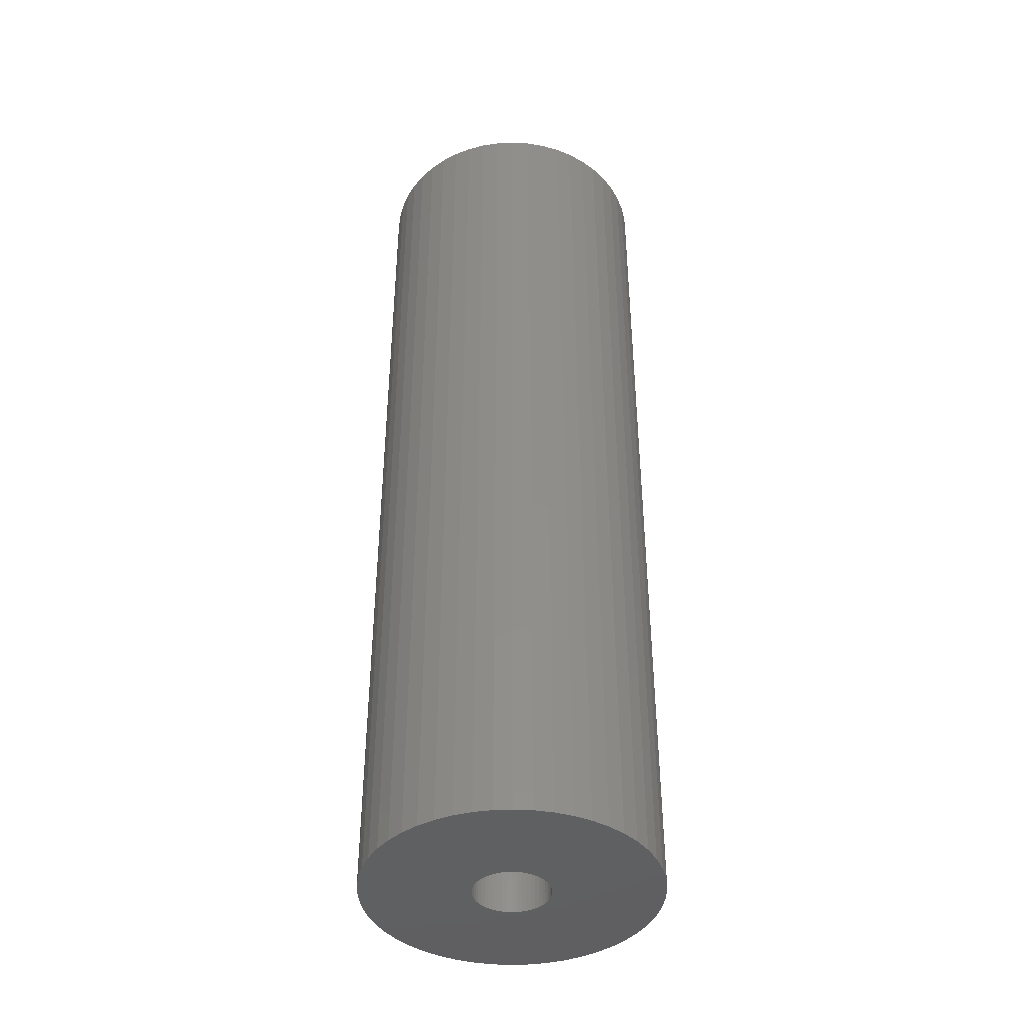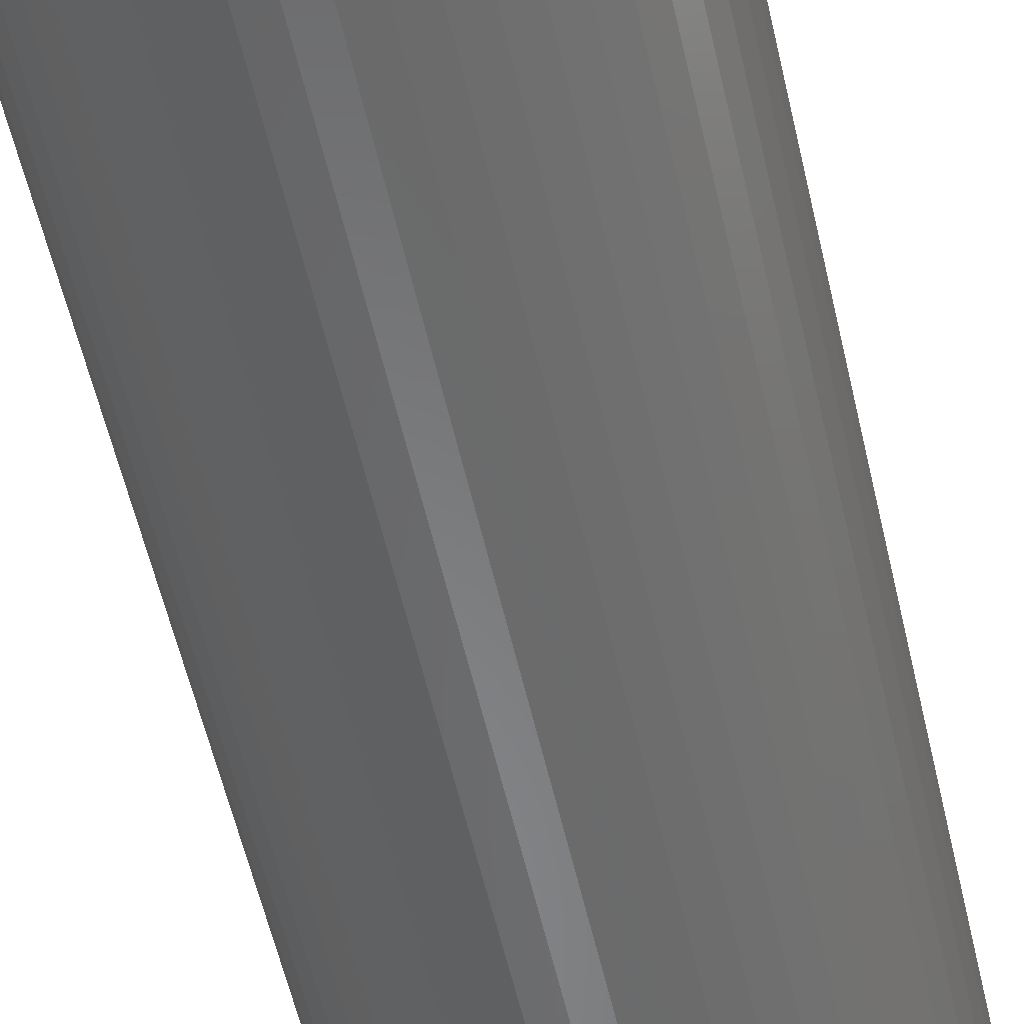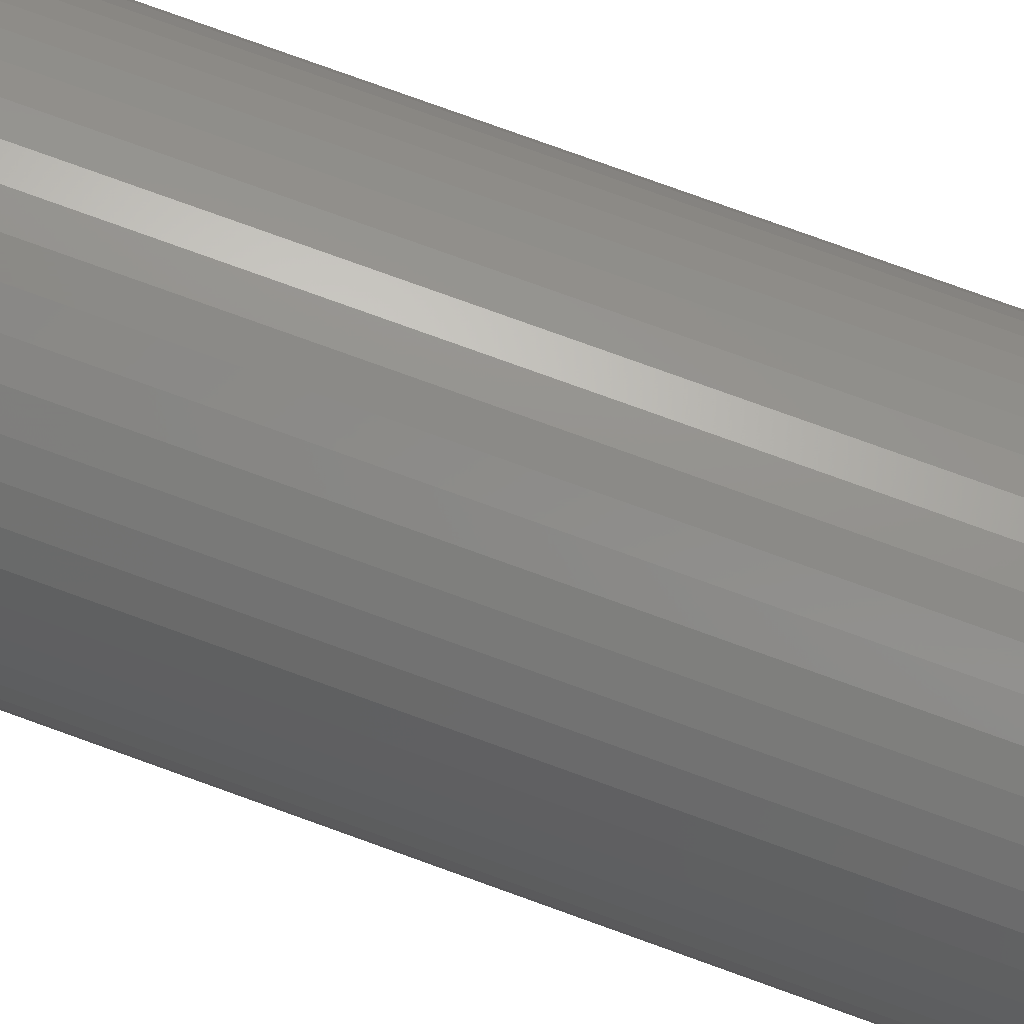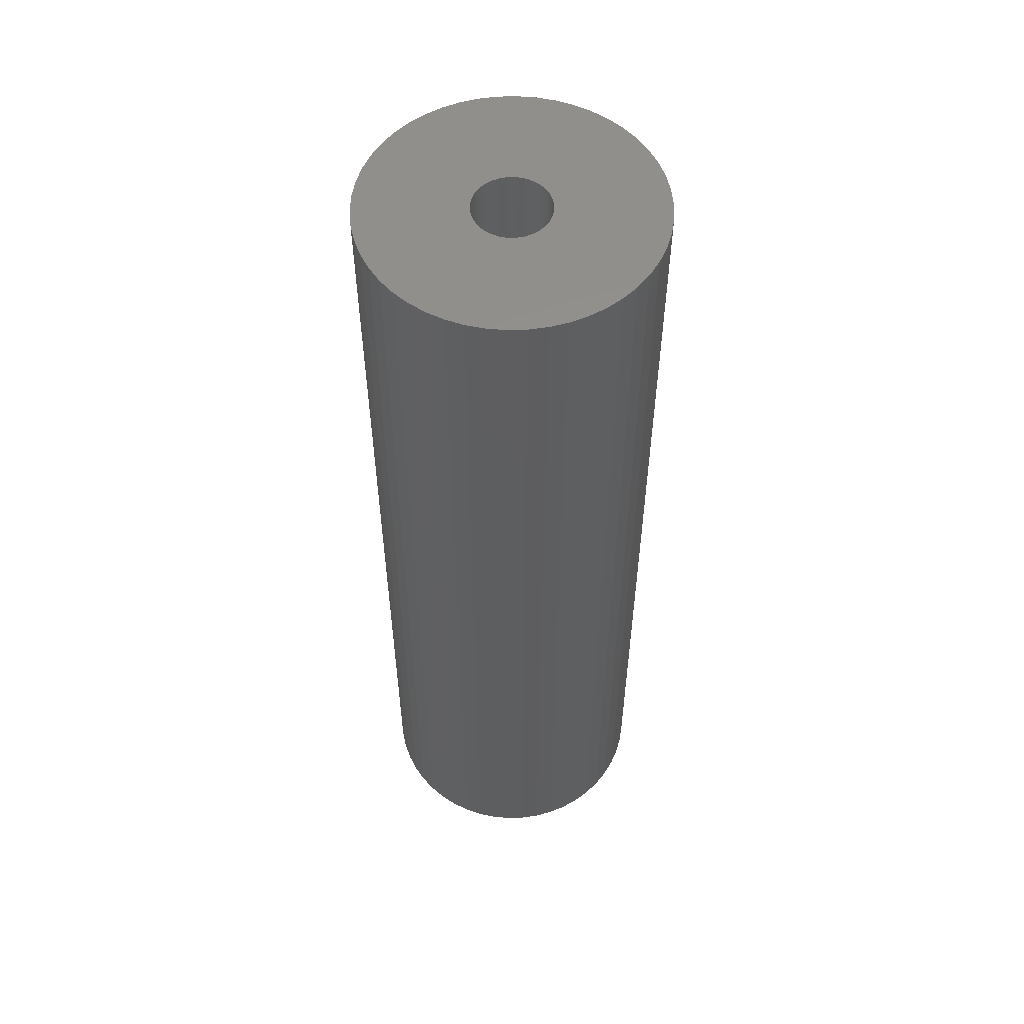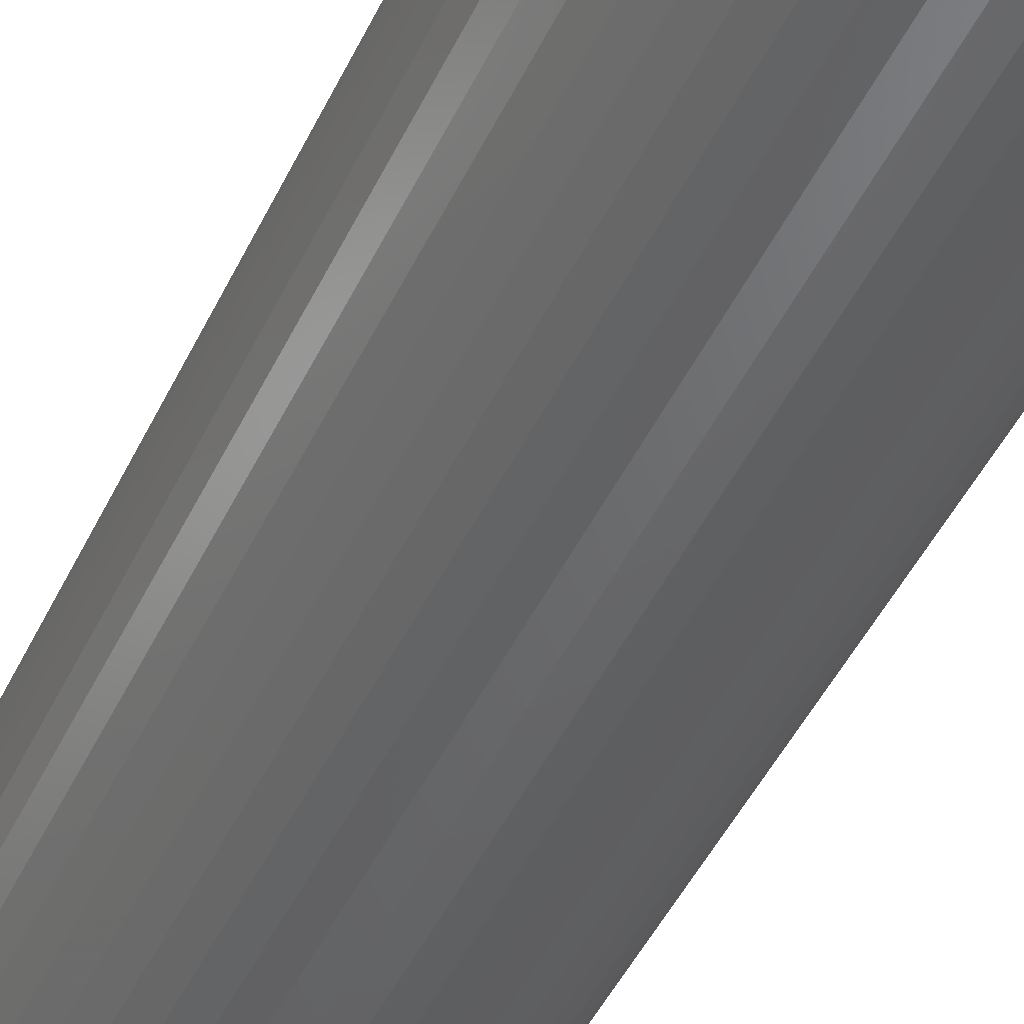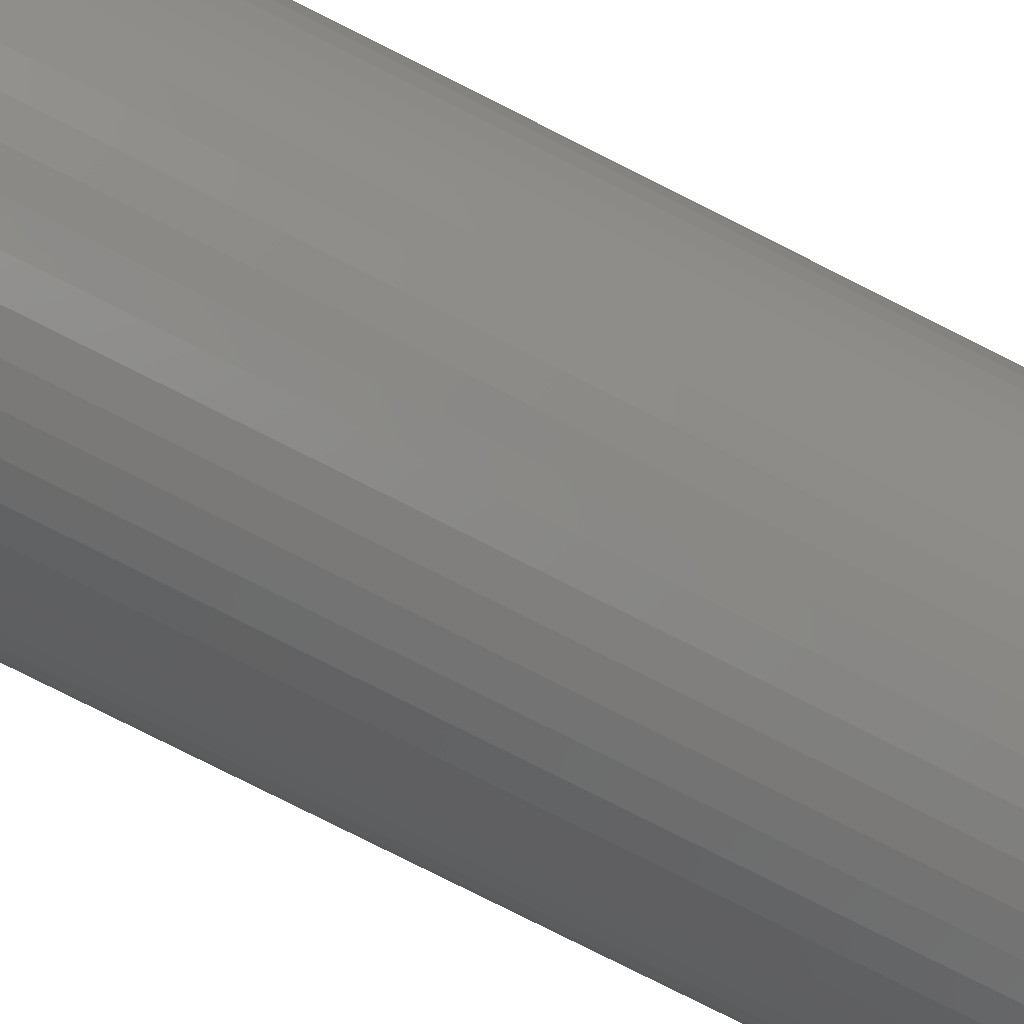
<metadata>
{"format":"stl","ext":"stl","renderer":"f3d","projection":"perspective","resolution":1024,"background":"white","views":[{"elev":-41.2,"azim":75.1,"up":"+Z"},{"elev":-54.8,"azim":-167.5,"up":"+Y"},{"elev":78.8,"azim":-70.2,"up":"+Y"},{"elev":54.8,"azim":149.5,"up":"+Z"},{"elev":-46.7,"azim":155.5,"up":"+Y"},{"elev":-79.3,"azim":-116.7,"up":"+Y"}]}
</metadata>
<code>
# stl→obj: 200 verts, 400 faces
v 11.5 0 37.5
v 11.41 1.441 -37.5
v 11.41 1.441 37.5
v 11.5 0 -37.5
v -11.5 0 -37.5
v -11.41 1.441 37.5
v -11.41 1.441 -37.5
v -11.5 0 37.5
v 0.7221 11.48 -37.5
v -0.7221 11.48 37.5
v 0.7221 11.48 37.5
v -0.7221 11.48 -37.5
v -0.7221 -11.48 -37.5
v 0.7221 -11.48 37.5
v -0.7221 -11.48 37.5
v 0.7221 -11.48 -37.5
v 8.383 -7.872 37.5
v 9.304 -6.76 -37.5
v 9.304 -6.76 37.5
v 8.383 -7.872 -37.5
v 8.383 7.872 -37.5
v 7.33 8.861 37.5
v 8.383 7.872 37.5
v 7.33 8.861 -37.5
v -7.33 8.861 -37.5
v -8.383 7.872 37.5
v -7.33 8.861 37.5
v -8.383 7.872 -37.5
v -3.554 10.94 -37.5
v -4.896 10.41 37.5
v -3.554 10.94 37.5
v -4.896 10.41 -37.5
v 10.69 4.233 37.5
v 10.08 5.54 -37.5
v 10.08 5.54 37.5
v 10.69 4.233 -37.5
v 4.896 10.41 -37.5
v 3.554 10.94 37.5
v 4.896 10.41 37.5
v 3.554 10.94 -37.5
v 6.162 9.71 -37.5
v 6.162 9.71 37.5
v -10.69 4.233 -37.5
v -10.08 5.54 37.5
v -10.08 5.54 -37.5
v -10.69 4.233 37.5
v -9.304 6.76 -37.5
v -9.304 6.76 37.5
v 3 0 37.5
v 2.976 0.376 37.5
v 11.14 2.86 37.5
v 11.41 -1.441 37.5
v 2.906 0.7461 37.5
v 2.976 -0.376 37.5
v 2.789 1.104 37.5
v 11.14 -2.86 37.5
v 2.629 1.445 37.5
v 9.304 6.76 37.5
v 2.906 -0.7461 37.5
v 2.427 1.763 37.5
v 10.69 -4.233 37.5
v 2.187 2.054 37.5
v 2.789 -1.104 37.5
v 1.912 2.312 37.5
v 10.08 -5.54 37.5
v 1.607 2.533 37.5
v 2.629 -1.445 37.5
v 1.277 2.714 37.5
v 2.427 -1.763 37.5
v 0.9271 2.853 37.5
v 2.155 11.3 37.5
v 0.5621 2.947 37.5
v 0.1884 2.994 37.5
v -0.1884 2.994 37.5
v -0.5621 2.947 37.5
v -2.155 11.3 37.5
v -0.9271 2.853 37.5
v -1.277 2.714 37.5
v -1.607 2.533 37.5
v -6.162 9.71 37.5
v -1.912 2.312 37.5
v -2.187 2.054 37.5
v -2.427 1.763 37.5
v 2.187 -2.054 37.5
v 7.33 -8.861 37.5
v 1.912 -2.312 37.5
v 6.162 -9.71 37.5
v 1.607 -2.533 37.5
v 4.896 -10.41 37.5
v 1.277 -2.714 37.5
v 3.554 -10.94 37.5
v 0.9271 -2.853 37.5
v 2.155 -11.3 37.5
v 0.5621 -2.947 37.5
v 0.1884 -2.994 37.5
v -0.1884 -2.994 37.5
v -0.5621 -2.947 37.5
v -2.155 -11.3 37.5
v -0.9271 -2.853 37.5
v -3.554 -10.94 37.5
v -1.277 -2.714 37.5
v -4.896 -10.41 37.5
v -1.607 -2.533 37.5
v -6.162 -9.71 37.5
v -1.912 -2.312 37.5
v -7.33 -8.861 37.5
v -2.187 -2.054 37.5
v -8.383 -7.872 37.5
v -2.427 -1.763 37.5
v -9.304 -6.76 37.5
v -2.629 -1.445 37.5
v -10.08 -5.54 37.5
v -2.789 -1.104 37.5
v -10.69 -4.233 37.5
v -2.906 -0.7461 37.5
v -11.14 -2.86 37.5
v -2.976 -0.376 37.5
v -11.41 -1.441 37.5
v -3 0 37.5
v -2.629 1.445 37.5
v -2.789 1.104 37.5
v -2.906 0.7461 37.5
v -11.14 2.86 37.5
v -2.976 0.376 37.5
v -2.155 11.3 -37.5
v 3 0 -37.5
v 11.41 -1.441 -37.5
v 2.976 -0.376 -37.5
v 11.14 -2.86 -37.5
v 2.906 -0.7461 -37.5
v 10.69 -4.233 -37.5
v 2.976 0.376 -37.5
v 2.789 -1.104 -37.5
v 10.08 -5.54 -37.5
v 11.14 2.86 -37.5
v 2.629 -1.445 -37.5
v 2.906 0.7461 -37.5
v 2.427 -1.763 -37.5
v 2.187 -2.054 -37.5
v 7.33 -8.861 -37.5
v 2.789 1.104 -37.5
v 1.912 -2.312 -37.5
v 6.162 -9.71 -37.5
v 1.607 -2.533 -37.5
v 4.896 -10.41 -37.5
v 2.629 1.445 -37.5
v 1.277 -2.714 -37.5
v 3.554 -10.94 -37.5
v 9.304 6.76 -37.5
v 2.427 1.763 -37.5
v 0.9271 -2.853 -37.5
v 2.155 -11.3 -37.5
v 0.5621 -2.947 -37.5
v 0.1884 -2.994 -37.5
v -0.1884 -2.994 -37.5
v -0.5621 -2.947 -37.5
v -2.155 -11.3 -37.5
v -0.9271 -2.853 -37.5
v -3.554 -10.94 -37.5
v -1.277 -2.714 -37.5
v -4.896 -10.41 -37.5
v -1.607 -2.533 -37.5
v -6.162 -9.71 -37.5
v -1.912 -2.312 -37.5
v -7.33 -8.861 -37.5
v -2.187 -2.054 -37.5
v -8.383 -7.872 -37.5
v -9.304 -6.76 -37.5
v -2.427 -1.763 -37.5
v 2.187 2.054 -37.5
v 1.912 2.312 -37.5
v 1.607 2.533 -37.5
v 1.277 2.714 -37.5
v 0.9271 2.853 -37.5
v 2.155 11.3 -37.5
v 0.5621 2.947 -37.5
v 0.1884 2.994 -37.5
v -0.1884 2.994 -37.5
v -0.5621 2.947 -37.5
v -0.9271 2.853 -37.5
v -1.277 2.714 -37.5
v -1.607 2.533 -37.5
v -6.162 9.71 -37.5
v -1.912 2.312 -37.5
v -2.187 2.054 -37.5
v -2.427 1.763 -37.5
v -2.629 1.445 -37.5
v -2.789 1.104 -37.5
v -2.906 0.7461 -37.5
v -11.14 2.86 -37.5
v -2.976 0.376 -37.5
v -3 0 -37.5
v -2.629 -1.445 -37.5
v -10.08 -5.54 -37.5
v -2.789 -1.104 -37.5
v -10.69 -4.233 -37.5
v -2.906 -0.7461 -37.5
v -11.14 -2.86 -37.5
v -2.976 -0.376 -37.5
v -11.41 -1.441 -37.5
f 1 2 3
f 2 1 4
f 5 6 7
f 6 5 8
f 9 10 11
f 10 9 12
f 13 14 15
f 14 13 16
f 17 18 19
f 18 17 20
f 21 22 23
f 22 21 24
f 25 26 27
f 26 25 28
f 29 30 31
f 30 29 32
f 33 34 35
f 34 33 36
f 37 38 39
f 38 37 40
f 41 39 42
f 39 41 37
f 43 44 45
f 44 43 46
f 47 26 28
f 26 47 48
f 49 1 3
f 50 3 51
f 1 49 52
f 53 51 33
f 54 52 49
f 55 33 35
f 52 54 56
f 57 35 58
f 59 56 54
f 60 58 23
f 56 59 61
f 62 23 22
f 63 61 59
f 64 22 42
f 61 63 65
f 66 42 39
f 67 65 63
f 68 39 38
f 65 67 19
f 69 19 67
f 3 50 49
f 51 53 50
f 33 55 53
f 35 57 55
f 58 60 57
f 23 62 60
f 70 38 71
f 22 64 62
f 42 66 64
f 39 68 66
f 38 70 68
f 72 71 11
f 71 72 70
f 11 73 72
f 11 74 73
f 10 74 11
f 74 10 75
f 76 75 10
f 75 76 77
f 31 77 76
f 77 31 78
f 30 78 31
f 78 30 79
f 80 79 30
f 79 80 81
f 27 81 80
f 81 27 82
f 26 82 27
f 48 83 26
f 82 26 83
f 19 69 17
f 84 17 69
f 17 84 85
f 86 85 84
f 85 86 87
f 88 87 86
f 87 88 89
f 90 89 88
f 89 90 91
f 92 91 90
f 91 92 93
f 94 93 92
f 93 94 14
f 95 14 94
f 96 14 95
f 15 96 97
f 96 15 14
f 98 97 99
f 100 99 101
f 102 101 103
f 104 103 105
f 97 98 15
f 106 105 107
f 108 107 109
f 110 109 111
f 112 111 113
f 114 113 115
f 116 115 117
f 99 100 98
f 118 117 119
f 83 48 120
f 44 120 48
f 101 102 100
f 120 44 121
f 103 104 102
f 46 121 44
f 105 106 104
f 121 46 122
f 107 108 106
f 123 122 46
f 109 110 108
f 122 123 124
f 111 112 110
f 6 124 123
f 113 114 112
f 124 6 119
f 115 116 114
f 8 119 6
f 117 118 116
f 119 8 118
f 12 76 10
f 76 12 125
f 126 4 127
f 128 127 129
f 4 126 2
f 130 129 131
f 132 2 126
f 133 131 134
f 2 132 135
f 136 134 18
f 137 135 132
f 138 18 20
f 135 137 36
f 139 20 140
f 141 36 137
f 142 140 143
f 36 141 34
f 144 143 145
f 146 34 141
f 147 145 148
f 34 146 149
f 150 149 146
f 127 128 126
f 129 130 128
f 131 133 130
f 134 136 133
f 18 138 136
f 20 139 138
f 151 148 152
f 140 142 139
f 143 144 142
f 145 147 144
f 148 151 147
f 153 152 16
f 152 153 151
f 16 154 153
f 16 155 154
f 13 155 16
f 155 13 156
f 157 156 13
f 156 157 158
f 159 158 157
f 158 159 160
f 161 160 159
f 160 161 162
f 163 162 161
f 162 163 164
f 165 164 163
f 164 165 166
f 167 166 165
f 168 169 167
f 166 167 169
f 149 150 21
f 170 21 150
f 21 170 24
f 171 24 170
f 24 171 41
f 172 41 171
f 41 172 37
f 173 37 172
f 37 173 40
f 174 40 173
f 40 174 175
f 176 175 174
f 175 176 9
f 177 9 176
f 178 9 177
f 12 178 179
f 178 12 9
f 125 179 180
f 29 180 181
f 32 181 182
f 183 182 184
f 179 125 12
f 25 184 185
f 28 185 186
f 47 186 187
f 45 187 188
f 43 188 189
f 190 189 191
f 180 29 125
f 7 191 192
f 169 168 193
f 194 193 168
f 181 32 29
f 193 194 195
f 182 183 32
f 196 195 194
f 184 25 183
f 195 196 197
f 185 28 25
f 198 197 196
f 186 47 28
f 197 198 199
f 187 45 47
f 200 199 198
f 188 43 45
f 199 200 192
f 189 190 43
f 5 192 200
f 191 7 190
f 192 5 7
f 16 93 14
f 93 16 152
f 51 36 33
f 36 51 135
f 3 135 51
f 135 3 2
f 58 21 23
f 21 58 149
f 35 149 58
f 149 35 34
f 40 71 38
f 71 40 175
f 175 11 71
f 11 175 9
f 24 42 22
f 42 24 41
f 45 48 47
f 48 45 44
f 190 46 43
f 46 190 123
f 7 123 190
f 123 7 6
f 32 80 30
f 80 32 183
f 183 27 80
f 27 183 25
f 125 31 76
f 31 125 29
f 52 4 1
f 4 52 127
f 194 114 196
f 114 194 112
f 145 87 89
f 87 145 143
f 61 129 56
f 129 61 131
f 159 98 100
f 98 159 157
f 198 118 200
f 118 198 116
f 200 8 5
f 8 200 118
f 196 116 198
f 116 196 114
f 140 17 85
f 17 140 20
f 148 89 91
f 89 148 145
f 152 91 93
f 91 152 148
f 19 134 65
f 134 19 18
f 56 127 52
f 127 56 129
f 157 15 98
f 15 157 13
f 161 100 102
f 100 161 159
f 167 110 168
f 110 167 108
f 167 106 108
f 106 167 165
f 143 85 87
f 85 143 140
f 65 131 61
f 131 65 134
f 168 112 194
f 112 168 110
f 163 102 104
f 102 163 161
f 165 104 106
f 104 165 163
f 126 50 132
f 50 126 49
f 119 191 124
f 191 119 192
f 178 73 74
f 73 178 177
f 154 96 95
f 96 154 155
f 171 62 64
f 62 171 170
f 185 81 82
f 81 185 184
f 181 77 78
f 77 181 180
f 141 57 146
f 57 141 55
f 132 53 137
f 53 132 50
f 174 68 70
f 68 174 173
f 176 70 72
f 70 176 174
f 172 64 66
f 64 172 171
f 121 187 120
f 187 121 188
f 120 186 83
f 186 120 187
f 122 188 121
f 188 122 189
f 184 79 81
f 79 184 182
f 180 75 77
f 75 180 179
f 153 95 94
f 95 153 154
f 137 55 141
f 55 137 53
f 150 62 170
f 62 150 60
f 146 60 150
f 60 146 57
f 177 72 73
f 72 177 176
f 124 189 122
f 189 124 191
f 182 78 79
f 78 182 181
f 179 74 75
f 74 179 178
f 128 49 126
f 49 128 54
f 139 86 84
f 86 139 142
f 130 54 128
f 54 130 59
f 111 195 113
f 195 111 193
f 147 92 90
f 92 147 151
f 173 66 68
f 66 173 172
f 83 185 82
f 185 83 186
f 144 90 88
f 90 144 147
f 136 63 133
f 63 136 67
f 139 69 138
f 69 139 84
f 162 105 103
f 105 162 164
f 164 107 105
f 107 164 166
f 113 197 115
f 197 113 195
f 151 94 92
f 94 151 153
f 142 88 86
f 88 142 144
f 133 59 130
f 59 133 63
f 138 67 136
f 67 138 69
f 155 97 96
f 97 155 156
f 156 99 97
f 99 156 158
f 107 169 109
f 169 107 166
f 109 193 111
f 193 109 169
f 115 199 117
f 199 115 197
f 117 192 119
f 192 117 199
f 158 101 99
f 101 158 160
f 160 103 101
f 103 160 162

</code>
